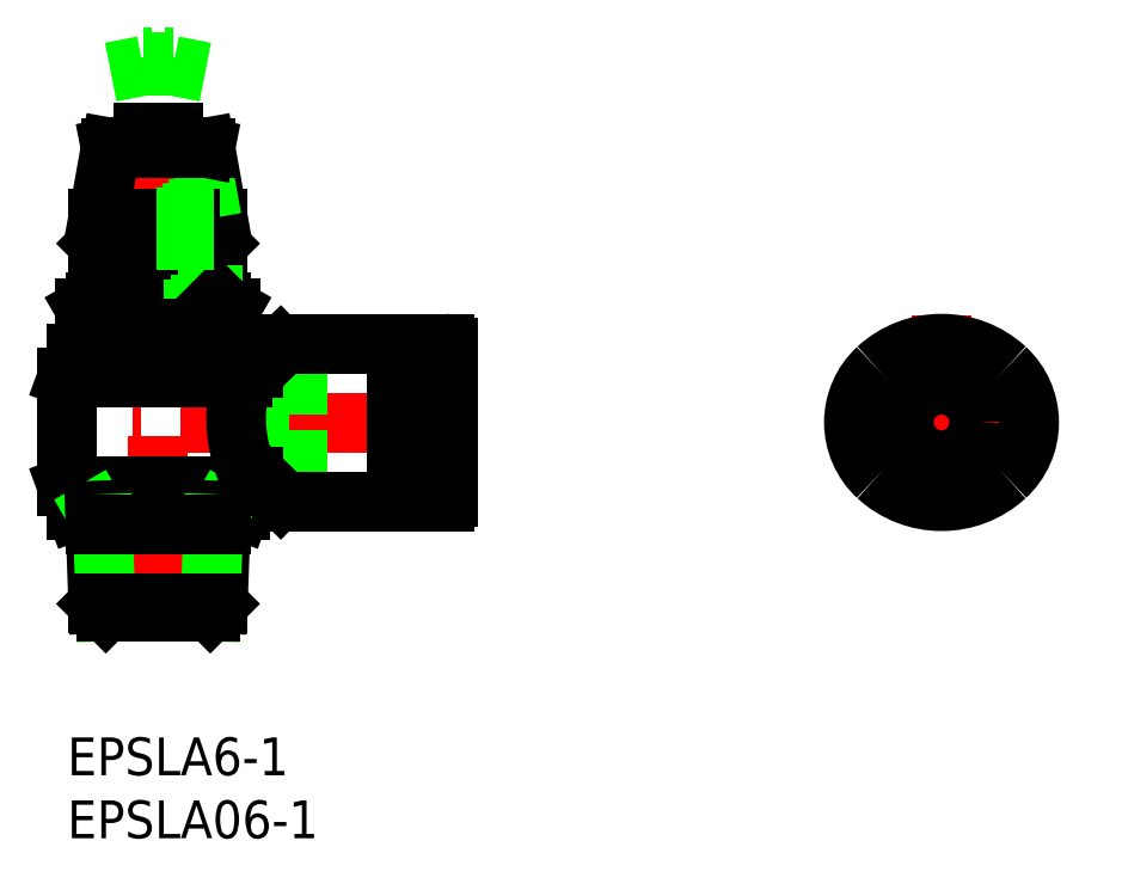
<metadata>
{"format":"dxf","ext":"dxf","renderer":"ezdxf+matplotlib","layout":"modelspace","background":"white","min_lineweight":24,"dpi":150}
</metadata>
<code>
0
SECTION
2
ENTITIES
0
LINE
8
CENTER
10
7.2
20
8
30
0
11
7.2
21
50
31
0
0
LINE
8
CENTER
10
31.2
20
25
30
0
11
5.2
21
25
31
0
0
LINE
8
0
10
30.2
20
28
30
0
11
15.2
21
28
31
0
0
LINE
8
0
10
30.2
20
22
30
0
11
15.2
21
22
31
0
0
LINE
8
0
10
15.2
20
28
30
0
11
15.2
21
22
31
0
0
LINE
8
0
10
12.2
20
34.5
30
0
11
2.2
21
34.5
31
0
0
LINE
8
0
10
13.88
20
28.58
30
0
11
-9e-16
21
28.58
31
0
0
LINE
8
0
10
13.7
20
30.5
30
0
11
0.7
21
30.5
31
0
0
LINE
8
0
10
13.7
20
18
30
0
11
0.7
21
18
31
0
0
LINE
8
0
10
14.4
20
19.92
30
0
11
-9e-16
21
19.92
31
0
0
LINE
8
0
10
12.2
20
34.5
30
0
11
12.97
21
34.05
31
0
0
LINE
8
0
10
2.2
20
34.5
30
0
11
1.427
21
34.05
31
0
0
LINE
8
0
10
0.7
20
30.5
30
0
11
-9e-16
21
28.58
31
0
0
LINE
8
0
10
0.7
20
18
30
0
11
-9e-16
21
19.92
31
0
0
LINE
8
0
10
13.7
20
18
30
0
11
14.4
21
19.92
31
0
0
LINE
8
0
10
-9e-16
20
19.92
30
0
11
-9e-16
21
28.58
31
0
0
LINE
8
0
10
12.97
20
30.5
30
0
11
12.97
21
34.05
31
0
0
LINE
8
0
10
1.427
20
30.5
30
0
11
1.427
21
34.05
31
0
0
LINE
8
0
10
4.313
20
30.5
30
0
11
4.313
21
34.05
31
0
0
LINE
8
0
10
10.09
20
30.5
30
0
11
10.09
21
34.05
31
0
0
ARC
8
0
10
2.87
20
31.94
30
0
40
2.556
50
55.62
51
115.6
0
ARC
8
0
10
7.2
20
24.95
30
0
40
9.553
50
72.41
51
107.6
0
ARC
8
0
10
11.53
20
31.94
30
0
40
2.556
50
55.62
51
124.4
0
LINE
8
0
10
2.814
20
16.93
30
0
11
2.195
21
18
31
0
0
LINE
8
0
10
2.454
20
10.6
30
0
11
2.195
21
18
31
0
0
LINE
8
0
10
11.59
20
16.93
30
0
11
12.2
21
18
31
0
0
LINE
8
0
10
11.95
20
10.6
30
0
11
12.2
21
18
31
0
0
LINE
8
0
10
2.454
20
10.6
30
0
11
3.056
21
10
31
0
0
LINE
8
0
10
3.056
20
10
30
0
11
2.814
21
16.93
31
0
0
LINE
8
0
10
11.95
20
10.6
30
0
11
11.34
21
10
31
0
0
LINE
8
0
10
11.34
20
10
30
0
11
11.59
21
16.93
31
0
0
LINE
8
0
10
2.233
20
16.93
30
0
11
12.17
21
16.93
31
0
0
LINE
8
0
10
3.056
20
10
30
0
11
11.34
21
10
31
0
0
LINE
8
0
10
2.454
20
10.6
30
0
11
11.95
21
10.6
31
0
0
LINE
8
0
10
14.4
20
19.92
30
0
11
14.4
21
20.72
31
0
0
ARC
8
0
10
24.45
20
25.33
30
0
40
11.05
50
158.9
51
204.6
0
LINE
8
0
10
2.75
20
39.5
30
0
11
11.65
21
39.5
31
0
0
LINE
8
0
10
2.45
20
39.2
30
0
11
2.75
21
39.5
31
0
0
LINE
8
0
10
11.95
20
39.2
30
0
11
11.65
21
39.5
31
0
0
LINE
8
0
10
3.45
20
46.8
30
0
11
2.45
21
41.2
31
0
0
LINE
8
0
10
10.95
20
46.8
30
0
11
11.95
21
41.2
31
0
0
LINE
8
0
10
2.45
20
34.8
30
0
11
2.45
21
39.2
31
0
0
LINE
8
0
10
11.95
20
34.8
30
0
11
11.95
21
39.2
31
0
0
LINE
8
0
10
2.45
20
39.2
30
0
11
11.95
21
39.2
31
0
0
LINE
8
0
10
2.45
20
34.8
30
0
11
11.95
21
34.8
31
0
0
LINE
8
0
10
11.95
20
41.2
30
0
11
2.45
21
41.2
31
0
0
LINE
8
0
10
11.58
20
34.8
30
0
11
11.58
21
37.5
31
0
0
LINE
8
0
10
11.12
20
34.8
30
0
11
11.13
21
37.12
31
0
0
LINE
8
0
10
10.6
20
34.8
30
0
11
10.6
21
36.75
31
0
0
LINE
8
0
10
10
20
34.8
30
0
11
10
21
36.38
31
0
0
LINE
8
0
10
10.78
20
45.02
30
0
11
11.45
21
41.2
31
0
0
LINE
8
0
10
10.38
20
44.65
30
0
11
10.93
21
41.2
31
0
0
LINE
8
0
10
9.893
20
44.28
30
0
11
10.33
21
41.2
31
0
0
LINE
8
0
10
9.318
20
43.9
30
0
11
9.65
21
41.2
31
0
0
LINE
8
0
10
2.45
20
34.8
30
0
11
2.75
21
34.5
31
0
0
LINE
8
0
10
11.95
20
34.8
30
0
11
11.65
21
34.5
31
0
0
LINE
8
0
10
9.7
20
41.2
30
0
11
9.7
21
39.5
31
0
0
LINE
8
0
10
9.267
20
41.2
30
0
11
9.267
21
39.5
31
0
0
LINE
8
0
10
5.133
20
41.2
30
0
11
5.133
21
39.5
31
0
0
LINE
8
0
10
4.7
20
41.2
30
0
11
4.7
21
39.5
31
0
0
INSERT
8
0
2
*U40
10
0
20
0
30
0
0
INSERT
8
0
2
*U41
10
0
20
0
30
0
0
LINE
8
CENTER
10
78.37
20
25
30
0
11
60.37
21
25
31
0
0
LINE
8
CENTER
10
69.37
20
33.5
30
0
11
69.37
21
16.5
31
0
0
CIRCLE
8
0
10
69.37
20
25
30
0
40
3
0
ARC
8
0
10
68.22
20
25
30
0
40
5.8
50
132.7
51
227.3
0
ARC
8
0
10
70.52
20
25
30
0
40
5.8
50
312.7
51
47.26
0
ARC
8
0
10
69.37
20
23.76
30
0
40
7.494
50
47.26
51
132.7
0
ARC
8
0
10
69.37
20
26.24
30
0
40
7.494
50
227.3
51
312.7
0
LINE
8
0
10
27.6
20
28.95
30
0
11
28.6
21
28.95
31
0
0
LINE
8
0
10
27.6
20
21.05
30
0
11
28.6
21
21.05
31
0
0
LINE
8
0
10
28.6
20
31.25
30
0
11
28.6
21
18.75
31
0
0
LINE
8
0
10
30.2
20
30.95
30
0
11
30.2
21
19.05
31
0
0
LINE
8
0
10
27.6
20
30.9
30
0
11
27.6
21
19.1
31
0
0
LINE
8
0
10
26.1
20
31.25
30
0
11
26.1
21
18.75
31
0
0
LINE
8
0
10
28.6
20
18.75
30
0
11
29.9
21
18.75
31
0
0
ARC
8
0
10
29.9
20
19.05
30
0
40
0.3
50
270
51
0
0
LINE
8
0
10
28.6
20
31.25
30
0
11
29.9
21
31.25
31
0
0
ARC
8
0
10
29.9
20
30.95
30
0
40
0.3
50
0
51
90
0
LINE
8
0
10
7.7
20
48
30
0
11
8.4
21
48
31
0
0
LINE
8
0
10
6
20
48
30
0
11
6.7
21
48
31
0
0
LINE
8
0
10
8.4
20
47.3
30
0
11
8.4
21
48
31
0
0
LINE
8
0
10
7.7
20
48
30
0
11
7.7
21
47.6
31
0
0
LINE
8
0
10
7.7
20
47.6
30
0
11
6.7
21
47.6
31
0
0
LINE
8
0
10
6.7
20
47.6
30
0
11
6.7
21
48
31
0
0
LINE
8
0
10
6
20
48
30
0
11
6
21
47.3
31
0
0
LINE
8
0
10
6
20
47.3
30
0
11
3.45
21
46.8
31
0
0
LINE
8
0
10
8.4
20
47.3
30
0
11
10.95
21
46.8
31
0
0
LINE
8
0
10
8.4
20
47.3
30
0
11
6
21
47.3
31
0
0
LINE
8
0
10
3.45
20
46.8
30
0
11
10.95
21
46.8
31
0
0
LINE
8
0
10
7.7
20
54
30
0
11
8.4
21
54
31
0
0
LINE
8
0
10
6
20
54
30
0
11
6.7
21
54
31
0
0
LINE
8
0
10
8.4
20
53.3
30
0
11
8.4
21
54
31
0
0
LINE
8
0
10
7.7
20
54
30
0
11
7.7
21
53.6
31
0
0
LINE
8
0
10
7.7
20
53.6
30
0
11
6.7
21
53.6
31
0
0
LINE
8
0
10
6.7
20
53.6
30
0
11
6.7
21
54
31
0
0
LINE
8
0
10
6
20
54
30
0
11
6
21
53.3
31
0
0
LINE
8
0
10
6
20
53.3
30
0
11
3.45
21
52.8
31
0
0
LINE
8
0
10
8.4
20
53.3
30
0
11
10.95
21
52.8
31
0
0
LINE
8
0
10
8.4
20
53.3
30
0
11
6
21
53.3
31
0
0
LINE
8
0
10
17.61
20
31.25
30
0
11
26.1
21
31.25
31
0
0
LINE
8
0
10
26.1
20
31.2
30
0
11
27.3
21
31.2
31
0
0
LINE
8
0
10
26.1
20
18.8
30
0
11
27.3
21
18.8
31
0
0
ARC
8
0
10
27.3
20
19.1
30
0
40
0.3
50
270
51
0
0
ARC
8
0
10
27.3
20
30.9
30
0
40
0.3
50
0
51
90
0
LINE
8
0
10
14.14
20
29.3
30
0
11
13.7
21
30.5
31
0
0
ARC
8
0
10
17.61
20
19.75
30
0
40
1
50
225.7
51
270
0
LINE
8
0
10
17.61
20
18.75
30
0
11
26.1
21
18.75
31
0
0
ARC
8
0
10
14.79
20
19.7
30
0
40
1
50
45.73
51
90
0
LINE
8
0
10
15.49
20
20.42
30
0
11
16.91
21
19.03
31
0
0
LINE
8
0
10
14.79
20
20.7
30
0
11
14.4
21
20.7
31
0
0
LINE
8
0
10
14.79
20
29.3
30
0
11
14.13
21
29.3
31
0
0
ARC
8
0
10
14.79
20
30.3
30
0
40
1
50
270
51
314.3
0
LINE
8
0
10
15.49
20
29.58
30
0
11
16.91
21
30.97
31
0
0
ARC
8
0
10
17.61
20
30.25
30
0
40
1
50
90
51
134.3
0
ENDSEC
0
EOF

</code>
